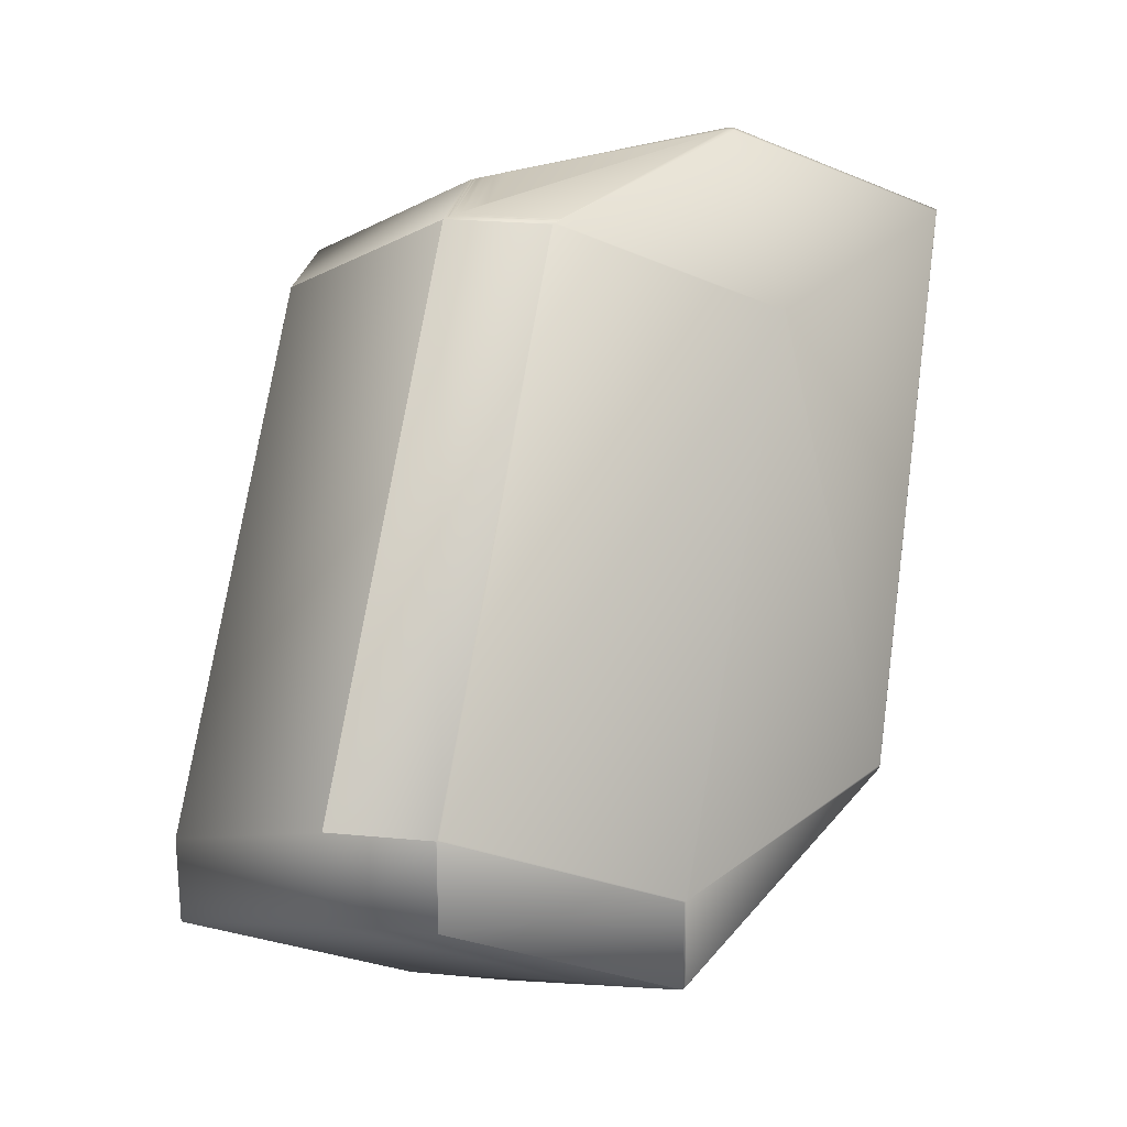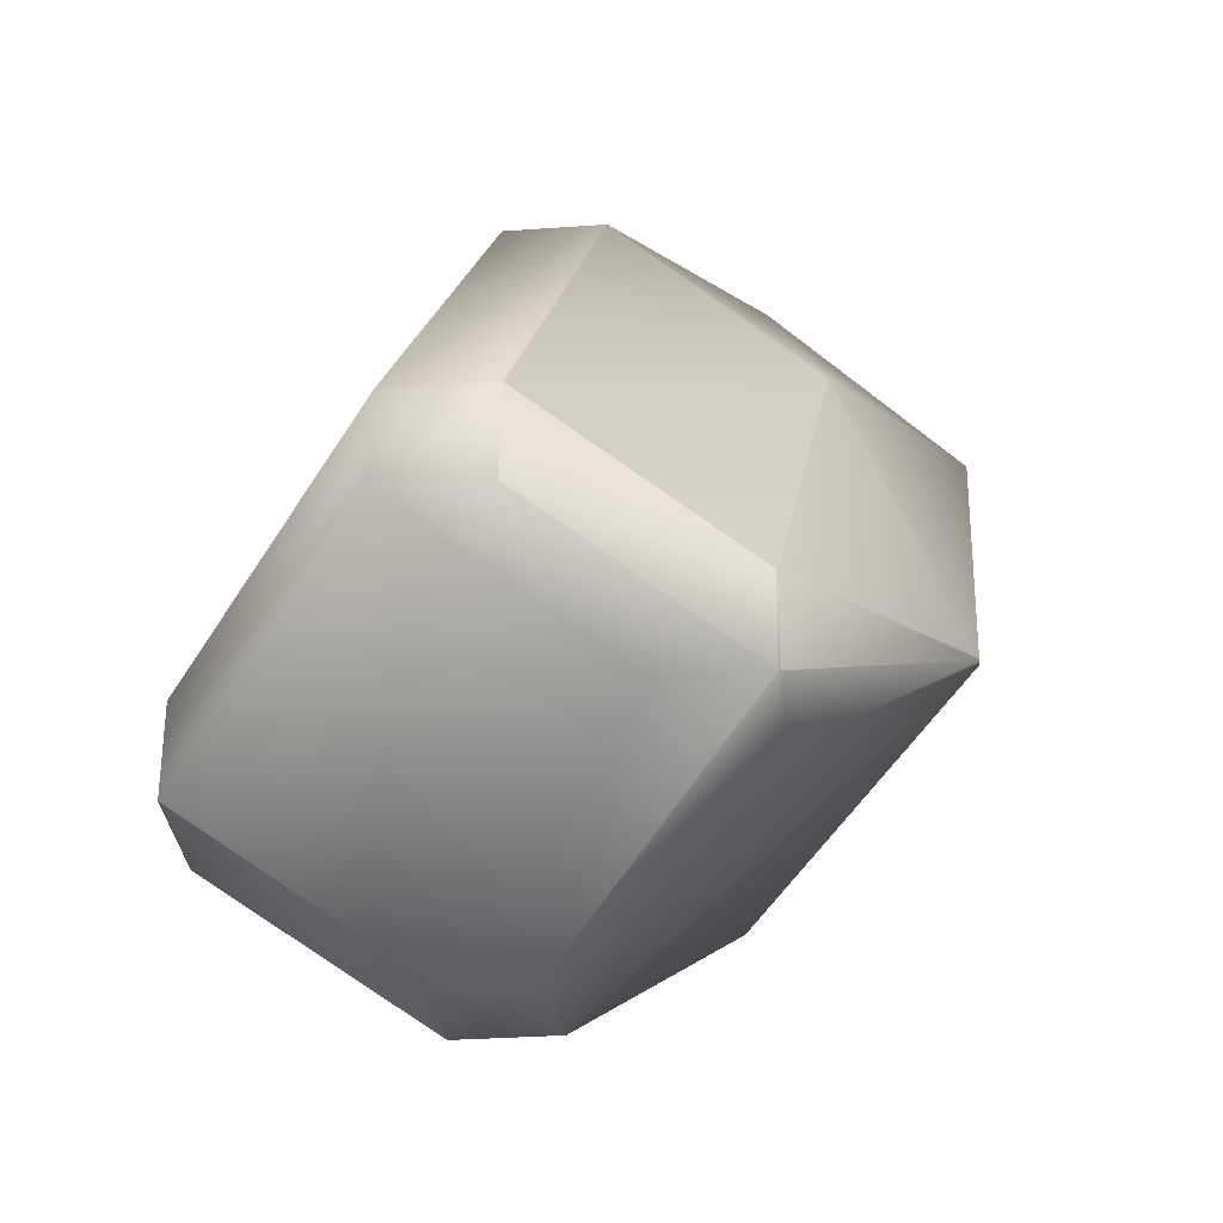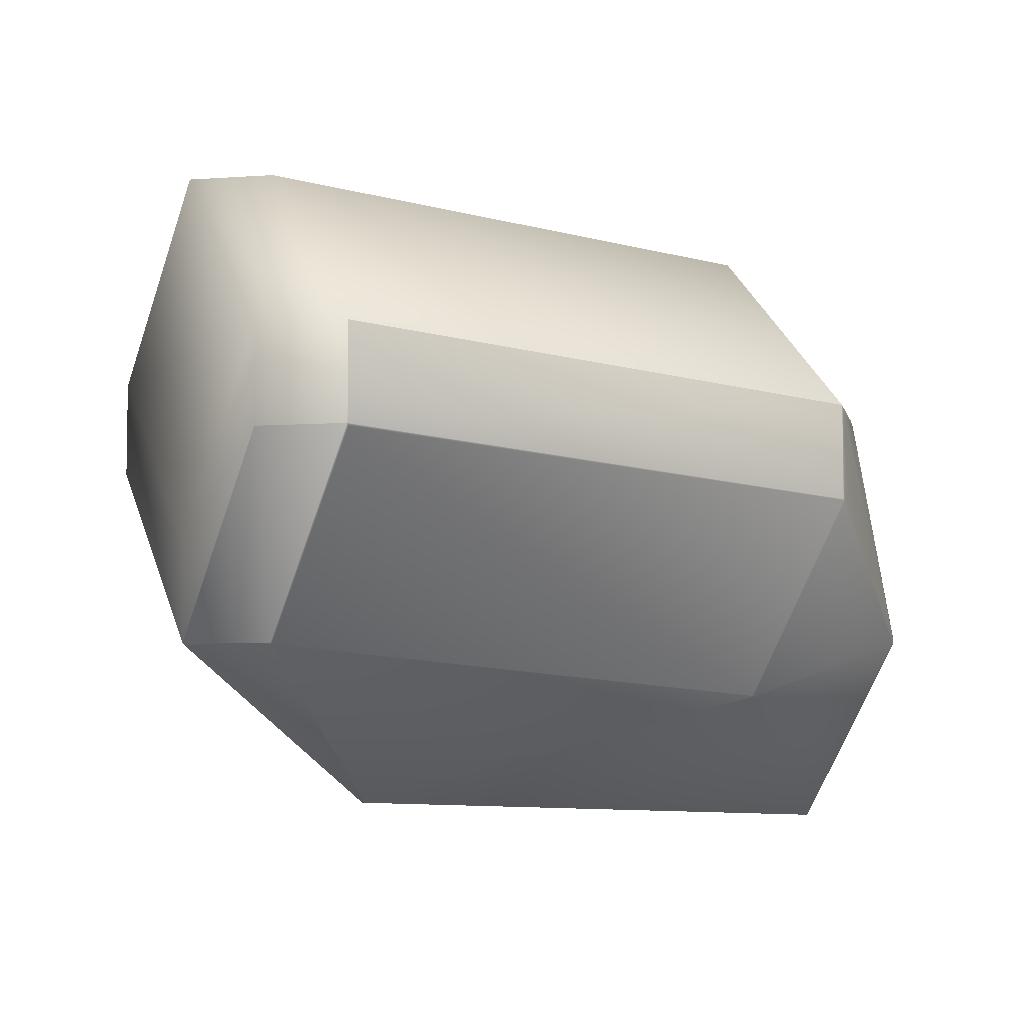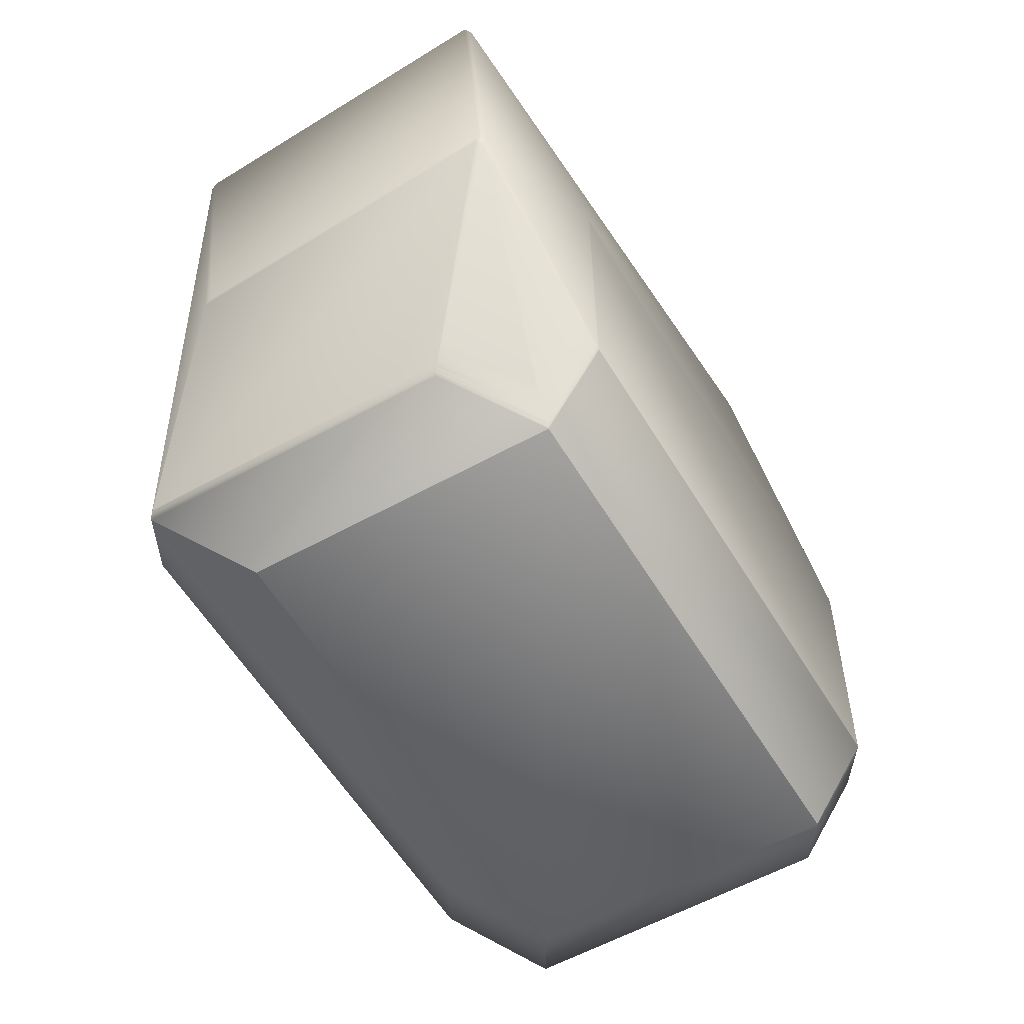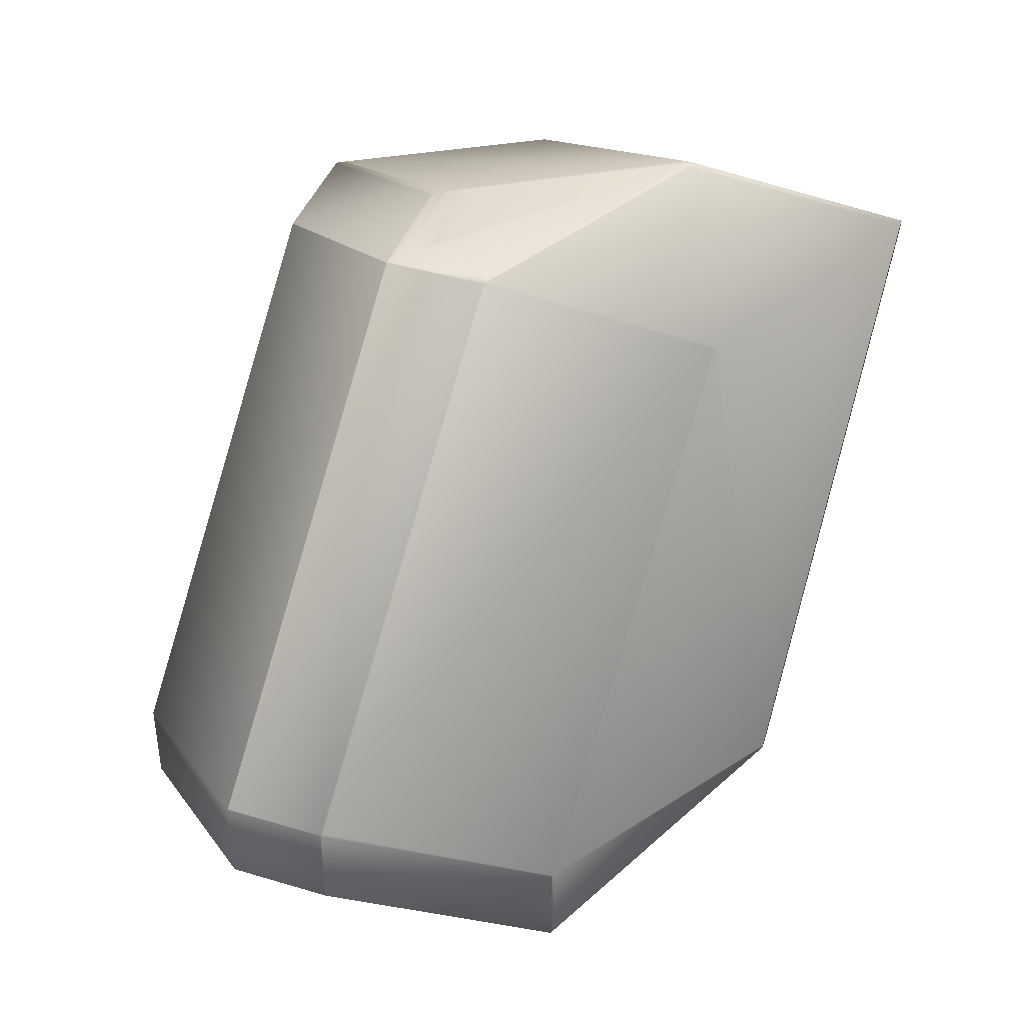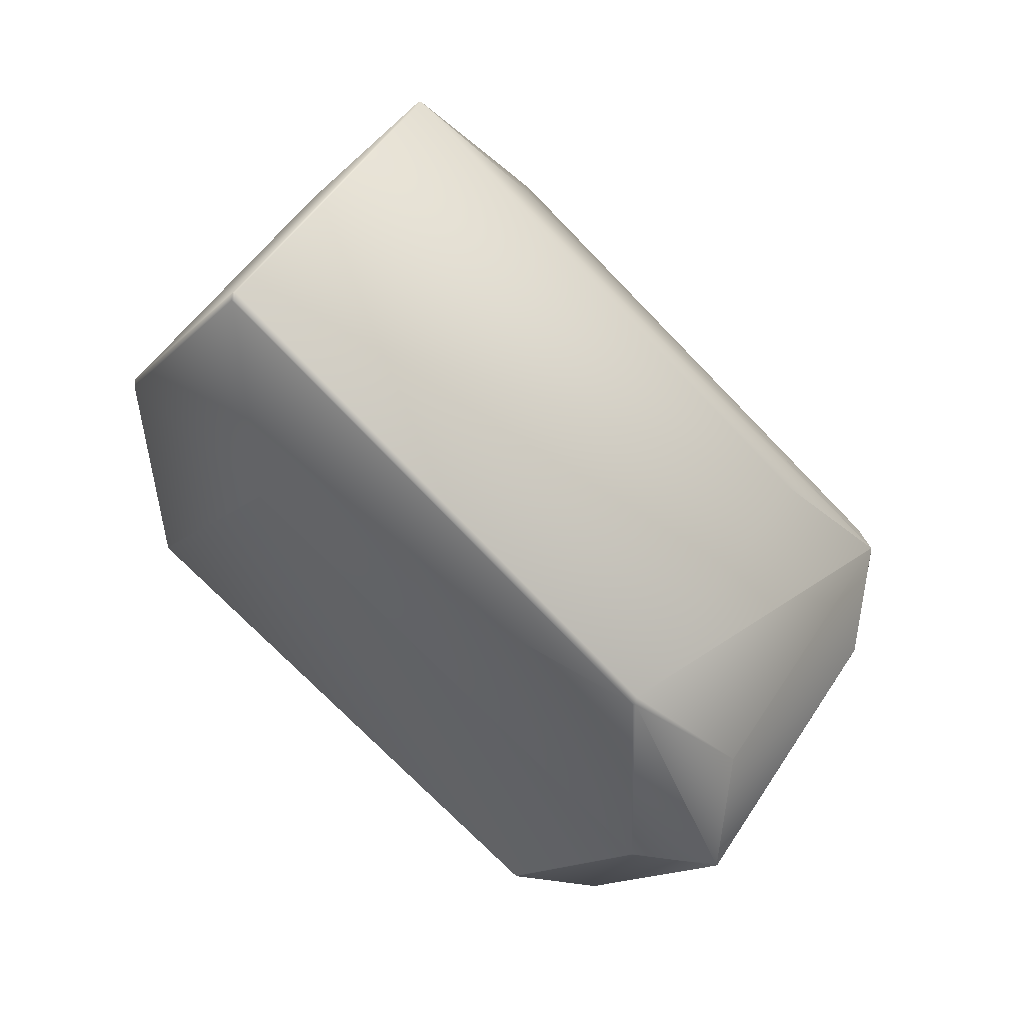
<metadata>
{"format":"obj","ext":"obj","renderer":"f3d","projection":"perspective","resolution":1024,"background":"white","views":[{"elev":24.6,"azim":98.8,"up":"+Y"},{"elev":-32.2,"azim":95.7,"up":"+Y"},{"elev":-6.0,"azim":102.3,"up":"+Z"},{"elev":60.0,"azim":29.0,"up":"+Y"},{"elev":42.6,"azim":109.8,"up":"+Y"},{"elev":-78.5,"azim":-97.6,"up":"+Z"}]}
</metadata>
<code>
v -0.1245 0.1321 0.833
v -0.1245 0.1329 0.8308
v -0.1245 0.1321 0.8308
v -0.101 0.09809 0.8633
v -0.1245 0.1329 0.833
v -0.1016 0.09917 0.8889
v -0.1016 0.1235 0.8889
v -0.1014 0.0988 0.8894
v -0.1013 0.09863 0.8896
v -0.1011 0.09821 0.8902
v -0.101 0.09809 0.8904
v 0.02639 0.05309 0.7777
v -0.06944 0.1721 0.7728
v -0.06944 0.1729 0.7728
v -0.01138 0.1628 0.8089
v 0.02639 0.05229 0.7777
v 0.08365 0.04293 0.8212
v 0.08381 0.04288 0.8213
v -0.01121 0.1628 0.809
v -0.01107 0.1627 0.8091
v -0.07155 0.1729 0.7728
v -0.07155 0.1721 0.7728
v -0.03662 0.203 0.8254
v 0.02428 0.05229 0.7777
v -0.02869 0.0123 0.8357
v -0.08959 0.163 0.8835
v -0.08959 0.163 0.8856
v -0.03662 0.203 0.8276
v -0.03451 0.203 0.8254
v 0.05127 0.01756 0.8216
v 0.0512 0.01763 0.8215
v -0.005731 -0.02213 0.8759
v -0.005857 -0.022 0.8758
v -0.005792 -0.02207 0.8759
v -0.07038 0.1538 0.9437
v -0.07055 0.1539 0.9431
v -0.07046 0.1539 0.9434
v -0.03451 0.203 0.8276
v -0.01566 0.1946 0.8821
v 0.01154 0.1946 0.8821
v 0.01418 0.1942 0.8849
v 0.01639 0.1938 0.8872
v 0.01678 0.1938 0.8876
v 0.01784 0.1936 0.8887
v 0.01784 0.1936 0.8626
v 0.01815 0.1935 0.8628
v 0.01844 0.1935 0.8629
v 0.01896 0.1933 0.8632
v 0.01919 0.1933 0.8634
v 0.01979 0.1931 0.8638
v -0.005995 -0.02181 0.8756
v -0.01482 0.1942 0.8849
v -0.01412 0.1938 0.8872
v -0.014 0.1938 0.8876
v -0.01366 0.1936 0.8887
v -0.005924 -0.02191 0.8757
v -0.06993 0.1535 0.9451
v -0.07021 0.1537 0.9442
v -0.07013 0.1537 0.9445
v 0.08381 0.01782 0.8213
v 0.08395 0.01772 0.8214
v 0.08407 0.01763 0.8215
v 0.08417 0.01756 0.8216
v -0.01355 0.1935 0.889
v 0.01815 0.1935 0.889
v -0.01344 0.1935 0.8893
v 0.01844 0.1935 0.8893
v -0.1014 0.1234 0.8894
v -0.01333 0.1934 0.8896
v -0.01324 0.1933 0.8899
v 0.0187 0.1934 0.8896
v 0.0187 0.1934 0.8631
v 0.01896 0.1933 0.8899
v -0.01314 0.1933 0.8901
v -0.1013 0.1233 0.8896
v 0.01919 0.1933 0.8901
v -0.01304 0.1932 0.8904
v -0.0129 0.1931 0.8908
v -0.1011 0.1232 0.8902
v 0.01939 0.1932 0.8904
v 0.01979 0.1931 0.8908
v -0.01296 0.1932 0.8906
v 0.01959 0.1932 0.8906
v -0.101 0.1232 0.8904
v -0.01094 0.1627 0.8092
v 0.1148 0.07325 0.876
v 0.115 0.0732 0.8762
v 0.08395 0.04284 0.8214
v -0.01084 0.1627 0.8093
v 0.0202 0.193 0.8641
v -0.06986 0.1535 0.9452
v -0.01282 0.1931 0.8909
v 0.01995 0.1931 0.8909
v 0.01995 0.1931 0.8639
v -0.06979 0.1534 0.9454
v -0.1009 0.09799 0.8634
v -0.1009 0.09799 0.8905
v -0.1009 0.1231 0.8905
v -0.01275 0.1931 0.8911
v 0.1151 0.07316 0.8763
v 0.08407 0.0428 0.8215
v 0.02008 0.1931 0.8911
v 0.02008 0.1931 0.864
v -0.06973 0.1534 0.9455
v -0.06973 0.1282 0.9455
v -0.1009 0.09791 0.8906
v -0.06967 0.1282 0.9456
v -0.005857 -0.022 0.9029
v 0.1152 0.07312 0.8764
v 0.08417 0.04277 0.8216
v 0.0203 0.193 0.8641
v -0.01268 0.193 0.8912
v 0.0202 0.193 0.8912
v 0.1153 0.07309 0.8765
v 0.08425 0.04273 0.8217
v 0.02037 0.193 0.8642
v -0.06967 0.1534 0.9456
v -0.01261 0.193 0.8913
v -0.005792 -0.02207 0.903
v -0.1008 0.09783 0.8907
v -0.06961 0.1281 0.9457
v 0.0203 0.193 0.8913
v 0.1154 0.07305 0.8766
v 0.05134 0.0175 0.8217
v -0.06961 0.1533 0.9457
v -0.01254 0.193 0.8914
v -0.005731 -0.02213 0.9031
v -0.1007 0.09778 0.8908
v 0.02037 0.193 0.8914
v 0.08425 0.0175 0.8217
v -0.005674 -0.02218 0.9032
v -0.06956 0.128 0.9457
v -0.1007 0.09773 0.8908
v 0.02043 0.1929 0.8643
v 0.08431 0.0427 0.8218
v 0.1154 0.07302 0.8766
v 0.02718 -0.02213 0.8759
v -0.06956 0.1533 0.9457
v -0.01248 0.1929 0.8915
v 0.02724 -0.02218 0.876
v -0.005674 -0.02218 0.876
v 0.02043 0.1929 0.8915
v 0.08431 0.01745 0.8218
v -0.06951 0.128 0.9458
v -0.06951 0.1533 0.9458
v 0.08436 0.04267 0.8218
v -0.01243 0.1929 0.8915
v -0.005625 -0.02221 0.9033
v -0.1006 0.09769 0.8909
v 0.02047 0.1929 0.8643
v 0.1155 0.07299 0.8767
v 0.02728 -0.02221 0.8761
v -0.005625 -0.02221 0.8761
v 0.02047 0.1929 0.8915
v 0.08436 0.01741 0.8218
v -0.03661 0.1533 0.9458
v -0.06946 0.1532 0.9458
v -0.03659 0.1532 0.9458
v 0.02049 0.1929 0.8916
v 0.02549 0.008106 0.9582
v 0.02554 0.008088 0.9582
v -0.06946 0.128 0.9458
v 0.1155 0.04773 0.8767
v 0.1155 0.07299 0.9039
v 0.1155 0.07296 0.8768
v 0.08438 0.01739 0.8219
v 0.0273 -0.02223 0.8761
v -0.005574 -0.02223 0.8761
v 0.1155 0.04771 0.8768
v -0.005574 -0.02223 0.9033
v 0.1155 0.07296 0.9039
v 0.05841 0.03334 0.9582
v 0.1155 0.04771 0.9039
v 0.05839 0.03331 0.9582
v 0.05841 0.008088 0.9582
v 0.08438 0.01739 0.849
v 0.0273 -0.02223 0.9033
v -0.0694 0.1532 0.9458
v -0.03661 0.1532 0.9458
v 0.0256 0.008088 0.9582
v 0.0256 0.03331 0.9582
v 0.05839 0.008088 0.9582
v -0.005512 -0.02223 0.9033
v 0.02728 -0.02223 0.9033
f 1 2 3
f 1 3 4
f 1 5 2
f 1 6 7
f 1 7 5
f 1 8 6
f 1 9 8
f 1 10 9
f 1 11 10
f 1 4 11
f 12 13 14
f 12 14 15
f 12 16 13
f 12 17 18
f 12 15 19
f 12 18 16
f 12 19 20
f 12 20 17
f 21 22 2
f 21 23 14
f 21 13 22
f 21 2 23
f 21 14 13
f 22 24 25
f 22 13 24
f 22 3 2
f 22 25 3
f 26 23 2
f 26 27 28
f 26 2 5
f 26 28 23
f 26 5 27
f 23 29 14
f 23 28 29
f 24 13 16
f 24 16 30
f 24 31 32
f 24 33 25
f 24 30 31
f 24 34 33
f 24 32 34
f 27 5 35
f 27 36 28
f 27 37 36
f 27 35 37
f 38 29 28
f 38 28 39
f 38 39 40
f 38 40 41
f 38 41 42
f 38 42 43
f 38 43 44
f 38 44 45
f 38 45 29
f 29 45 46
f 29 46 47
f 29 47 48
f 29 48 49
f 29 49 50
f 29 50 19
f 29 15 14
f 29 19 15
f 3 25 51
f 3 51 4
f 28 52 39
f 28 53 52
f 28 54 53
f 28 55 54
f 28 36 55
f 25 56 51
f 25 33 56
f 5 7 57
f 5 58 35
f 5 59 58
f 5 57 59
f 16 18 60
f 16 60 61
f 16 61 62
f 16 62 63
f 16 63 30
f 39 52 40
f 40 52 41
f 52 53 41
f 41 53 42
f 53 54 42
f 42 54 43
f 54 55 43
f 43 55 44
f 55 36 37
f 55 64 44
f 55 37 35
f 55 35 64
f 44 64 65
f 44 65 46
f 44 46 45
f 64 35 66
f 64 66 65
f 65 66 67
f 65 67 47
f 65 47 46
f 6 8 68
f 6 68 7
f 35 58 66
f 66 69 67
f 66 70 69
f 66 58 59
f 66 59 70
f 67 69 71
f 67 71 72
f 67 72 47
f 47 72 48
f 7 68 57
f 69 70 71
f 71 70 73
f 71 73 48
f 71 48 72
f 70 74 73
f 70 59 74
f 8 9 75
f 8 75 68
f 73 74 76
f 73 76 49
f 73 49 48
f 68 75 57
f 74 59 57
f 74 77 76
f 74 57 78
f 74 78 77
f 9 10 79
f 9 79 75
f 76 77 80
f 76 80 81
f 76 81 50
f 76 50 49
f 75 79 57
f 77 82 80
f 77 78 82
f 80 82 83
f 80 83 81
f 82 78 83
f 83 78 81
f 10 11 84
f 10 84 79
f 17 20 85
f 17 85 18
f 86 87 88
f 86 88 89
f 86 90 87
f 86 89 90
f 57 79 91
f 57 91 78
f 78 92 81
f 78 91 92
f 81 92 93
f 81 93 94
f 81 94 50
f 50 94 20
f 50 20 19
f 79 84 95
f 79 95 91
f 11 4 96
f 11 97 98
f 11 96 97
f 11 98 84
f 18 88 60
f 18 85 88
f 92 91 95
f 92 95 99
f 92 99 93
f 87 100 101
f 87 101 88
f 87 90 100
f 93 99 102
f 93 102 103
f 93 103 94
f 4 51 56
f 4 56 96
f 94 103 85
f 94 85 20
f 84 98 104
f 84 104 95
f 60 88 61
f 97 96 33
f 97 105 98
f 97 106 107
f 97 108 106
f 97 33 108
f 97 107 105
f 100 109 110
f 100 90 111
f 100 110 101
f 100 111 109
f 88 101 61
f 88 85 89
f 95 112 99
f 95 104 112
f 99 112 102
f 102 112 113
f 102 90 103
f 102 113 90
f 103 90 89
f 103 89 85
f 96 56 33
f 98 105 104
f 61 101 62
f 109 114 115
f 109 111 116
f 109 115 110
f 109 116 114
f 31 30 32
f 105 107 117
f 105 117 104
f 101 110 62
f 112 104 118
f 112 118 113
f 106 108 119
f 106 120 121
f 106 119 120
f 106 121 107
f 90 113 111
f 113 118 122
f 113 122 111
f 104 117 118
f 108 33 34
f 108 34 119
f 62 110 63
f 114 123 115
f 114 116 123
f 30 63 124
f 30 124 32
f 107 121 125
f 107 125 117
f 110 115 63
f 118 117 126
f 118 126 122
f 120 119 127
f 120 128 121
f 120 127 128
f 122 126 129
f 122 129 116
f 122 116 111
f 117 125 126
f 119 34 32
f 119 32 127
f 63 115 130
f 63 130 124
f 128 127 131
f 128 132 121
f 128 133 132
f 128 131 133
f 123 116 134
f 123 135 115
f 123 136 135
f 123 134 136
f 124 137 32
f 124 130 137
f 121 132 138
f 121 138 125
f 115 135 130
f 126 125 139
f 126 139 129
f 137 130 140
f 137 140 141
f 137 141 32
f 129 139 142
f 129 142 134
f 129 134 116
f 125 138 139
f 127 32 141
f 127 141 131
f 130 135 143
f 130 143 140
f 132 133 144
f 132 144 145
f 132 145 138
f 135 136 146
f 135 146 143
f 139 138 147
f 139 147 142
f 133 131 148
f 133 149 144
f 133 148 149
f 136 134 150
f 136 151 146
f 136 150 151
f 140 143 152
f 140 152 153
f 140 153 141
f 142 147 154
f 142 154 150
f 142 150 134
f 138 145 147
f 131 141 153
f 131 153 148
f 143 146 155
f 143 155 152
f 156 147 145
f 156 154 147
f 156 145 157
f 156 158 159
f 156 159 154
f 156 157 158
f 144 160 161
f 144 149 148
f 144 148 160
f 144 162 157
f 144 161 162
f 144 157 145
f 146 151 163
f 146 163 155
f 160 148 161
f 151 154 164
f 151 150 154
f 151 164 165
f 151 165 163
f 152 155 166
f 152 167 168
f 152 168 153
f 152 166 167
f 163 165 169
f 163 169 166
f 163 166 155
f 154 159 164
f 148 153 168
f 148 170 161
f 148 168 170
f 164 159 171
f 164 171 165
f 172 173 171
f 172 158 174
f 172 159 158
f 172 175 173
f 172 171 159
f 172 174 175
f 173 176 169
f 173 165 171
f 173 169 165
f 173 175 177
f 173 177 176
f 158 157 178
f 158 179 174
f 158 178 179
f 162 161 180
f 162 180 181
f 162 181 157
f 176 167 166
f 176 177 167
f 176 166 169
f 161 170 180
f 167 170 168
f 167 177 170
f 175 174 182
f 175 182 177
f 157 181 178
f 170 177 183
f 170 183 180
f 177 182 184
f 177 184 183
f 179 178 181
f 179 181 174
f 180 183 184
f 180 182 181
f 180 184 182
f 174 181 182

</code>
